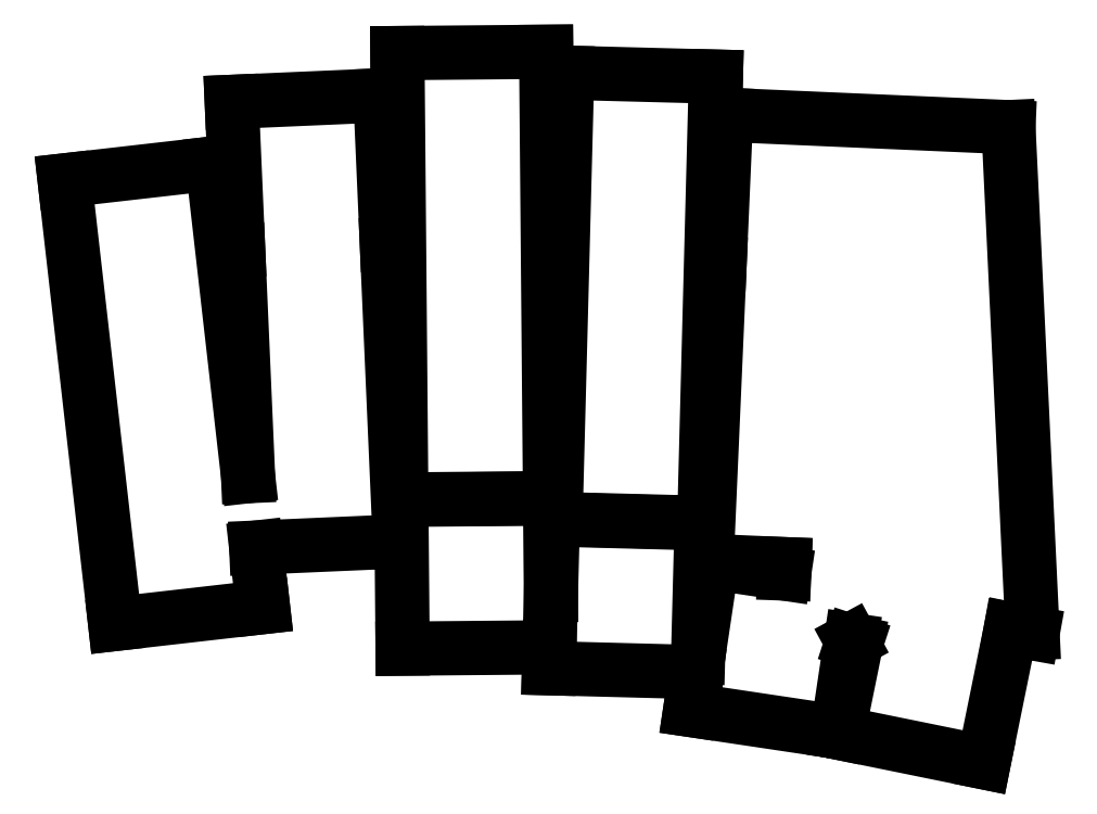
<metadata>
{"format":"dxf","ext":"dxf","renderer":"ezdxf+matplotlib","layout":"modelspace","background":"white","min_lineweight":24,"dpi":150}
</metadata>
<code>
0
SECTION
2
ENTITIES
0
LINE
8
0
10
171.5
20
-175.7
11
190.4
21
-173.6
0
LINE
8
0
10
190.4
20
-173.6
11
189.5
21
-166
0
LINE
8
0
10
183.9
20
-116.9
11
188.5
21
-156.8
0
LINE
8
0
10
165
20
-119.1
11
171.5
21
-175.7
0
LINE
8
0
10
183.9
20
-116.9
11
165
21
-119.1
0
LINE
8
0
10
189.5
20
-166
11
207.8
21
-165.2
0
LINE
8
0
10
206.2
20
-127.2
11
207.8
21
-165.2
0
LINE
8
0
10
187.2
20
-128
11
188.5
21
-156.8
0
LINE
8
0
10
206.2
20
-127.2
11
205.4
21
-108.2
0
LINE
8
0
10
205.4
20
-108.2
11
186.4
21
-109.1
0
LINE
8
0
10
186.4
20
-109.1
11
187.2
21
-128
0
LINE
8
0
10
208
20
-159.8
11
227
21
-159.7
0
LINE
8
0
10
226.5
20
-102.7
11
227
21
-159.7
0
LINE
8
0
10
207.5
20
-102.8
11
208
21
-159.8
0
LINE
8
0
10
226.5
20
-102.7
11
207.5
21
-102.8
0
LINE
8
0
10
227.7
20
-162.3
11
246.7
21
-162.8
0
LINE
8
0
10
246.7
20
-162.8
11
248.2
21
-105.8
0
LINE
8
0
10
227.7
20
-162.3
11
229.2
21
-105.3
0
LINE
8
0
10
248.2
20
-105.8
11
229.2
21
-105.3
0
LINE
8
0
10
247
20
-167.7
11
257
21
-168.1
0
LINE
8
0
10
247
20
-167.7
11
248.7
21
-129.7
0
LINE
8
0
10
249.5
20
-110.7
11
285.6
21
-112.3
0
LINE
8
0
10
249.5
20
-110.7
11
248.7
21
-129.7
0
LINE
8
0
10
208.2
20
-178.9
11
227
21
-178.7
0
LINE
8
0
10
227.1
20
-172
11
227
21
-159.7
0
LINE
8
0
10
227
20
-159.7
11
208
21
-159.9
0
LINE
8
0
10
208
20
-159.9
11
208.2
21
-178.9
0
LINE
8
0
10
226.9
20
-181.4
11
245.7
21
-181.9
0
LINE
8
0
10
245.9
20
-180
11
246.4
21
-162.9
0
LINE
8
0
10
246.4
20
-162.9
11
227.4
21
-162.4
0
LINE
8
0
10
227.4
20
-162.4
11
227.1
21
-172
0
LINE
8
0
10
227
20
-178.7
11
226.9
21
-181.4
0
LINE
8
0
10
244.9
20
-186.7
11
263.7
21
-189.5
0
LINE
8
0
10
263.7
20
-189.5
11
265.5
21
-177.8
0
LINE
8
0
10
256.9
20
-169.3
11
247.8
21
-167.9
0
LINE
8
0
10
247.8
20
-167.9
11
245.9
21
-180
0
LINE
8
0
10
245.7
20
-181.9
11
244.9
21
-186.7
0
LINE
8
0
10
263.8
20
-189.6
11
282.4
21
-193.4
0
LINE
8
0
10
282.4
20
-193.4
11
285.9
21
-176.4
0
LINE
8
0
10
266.1
20
-178.1
11
263.8
21
-189.6
0
LINE
8
0
10
265.6
20
-178
11
266.1
21
-178.1
0
LINE
8
0
10
265.5
20
-177.8
11
265.6
21
-178
0
LINE
8
0
10
285.9
20
-176.4
11
288.7
21
-176.9
0
LINE
8
0
10
288.7
20
-176.9
11
285.6
21
-112.3
0
LINE
8
0
10
257
20
-168.1
11
256.9
21
-169.3
0
ENDSEC
0
EOF

</code>
